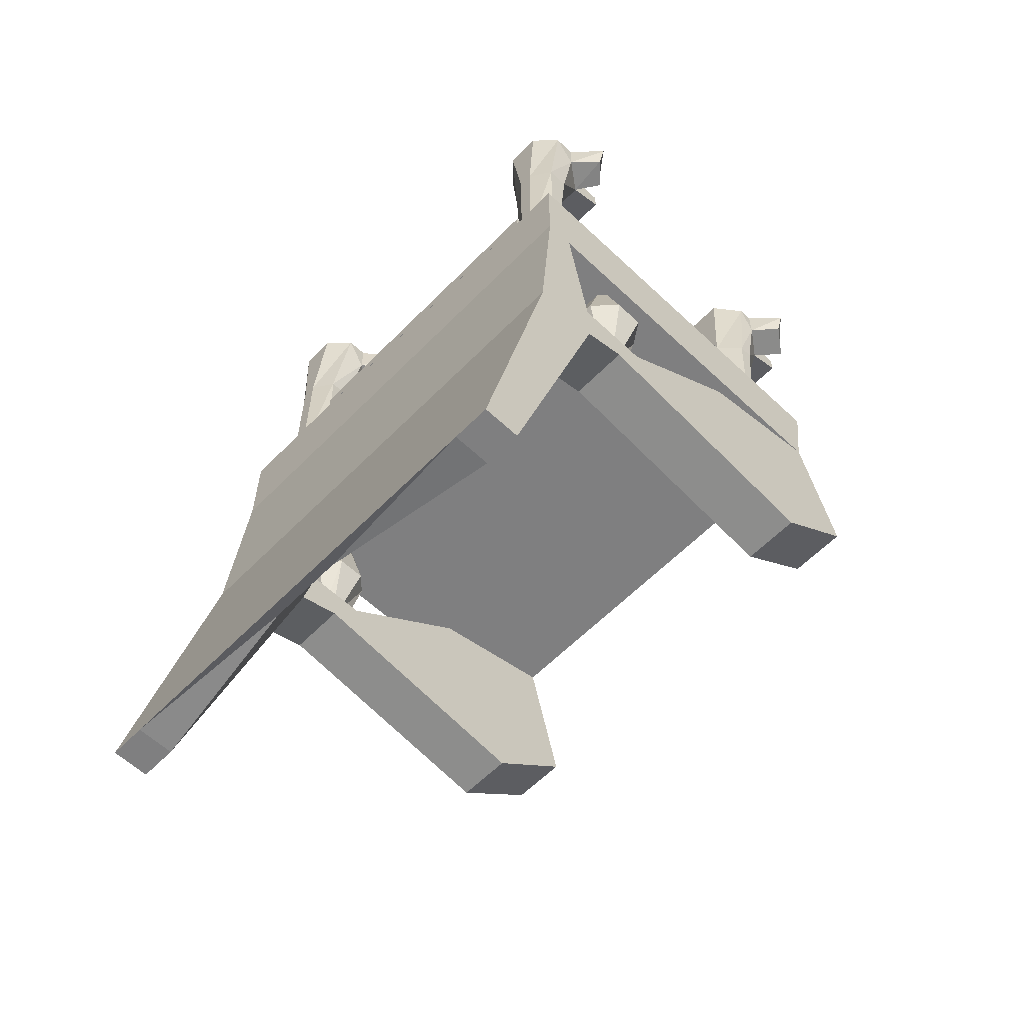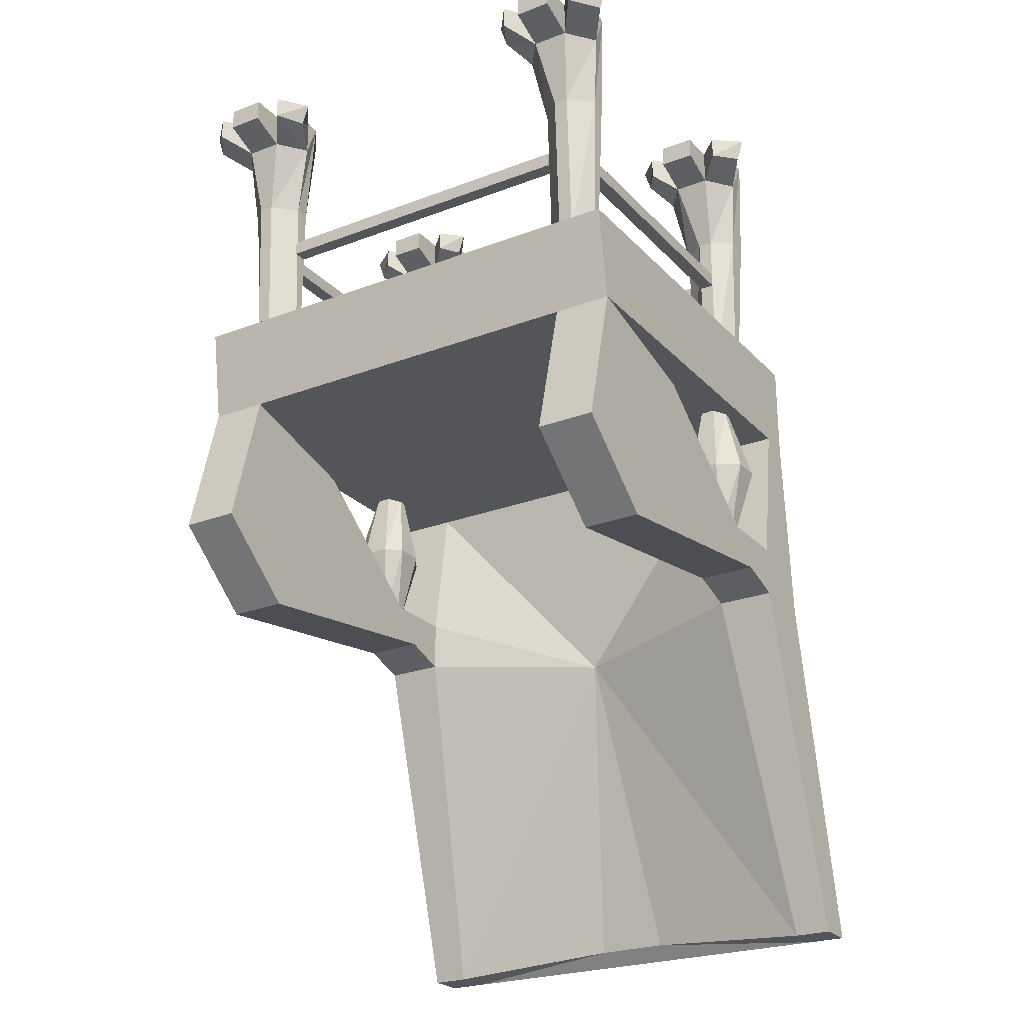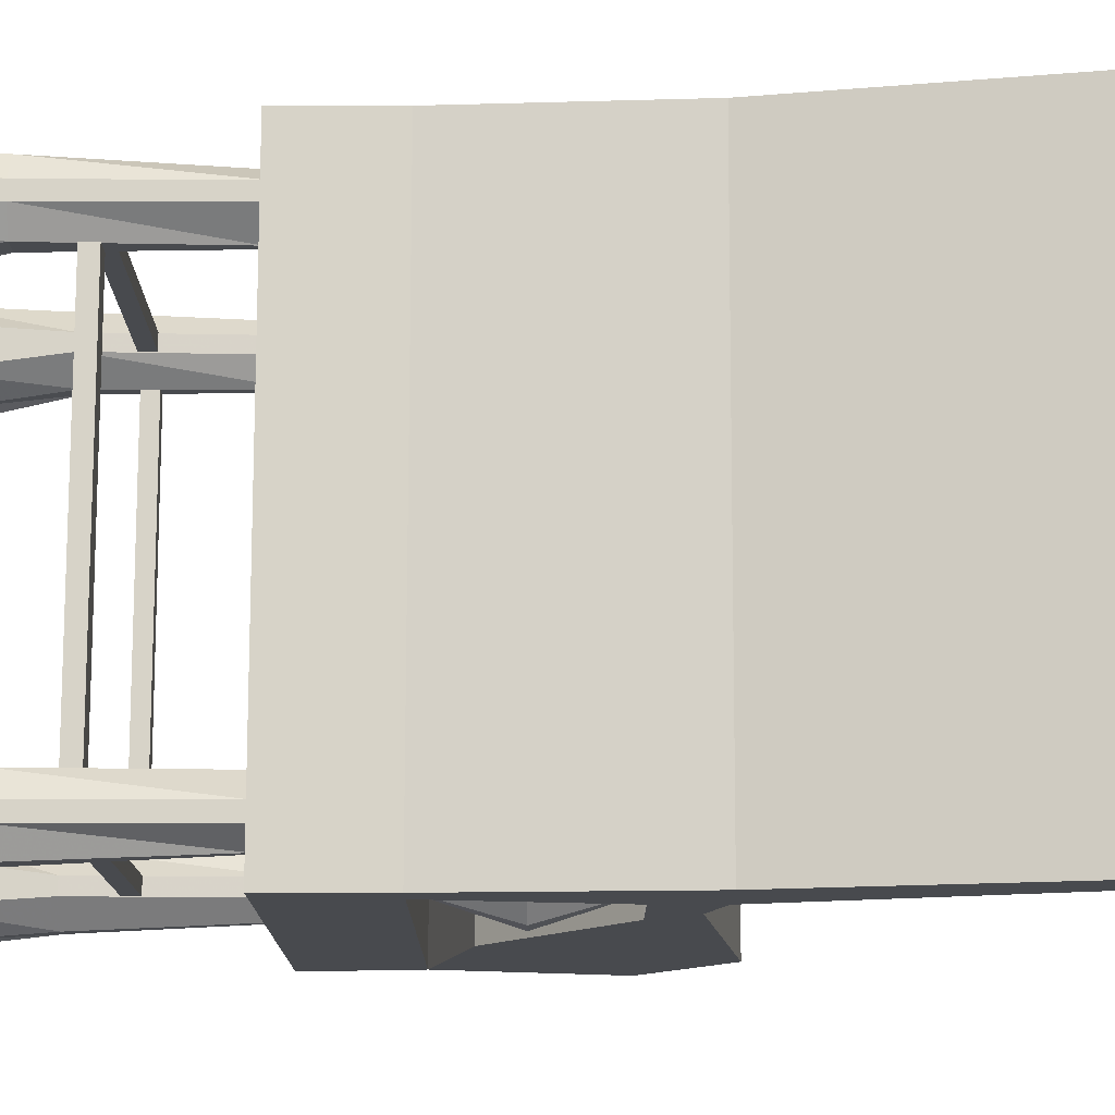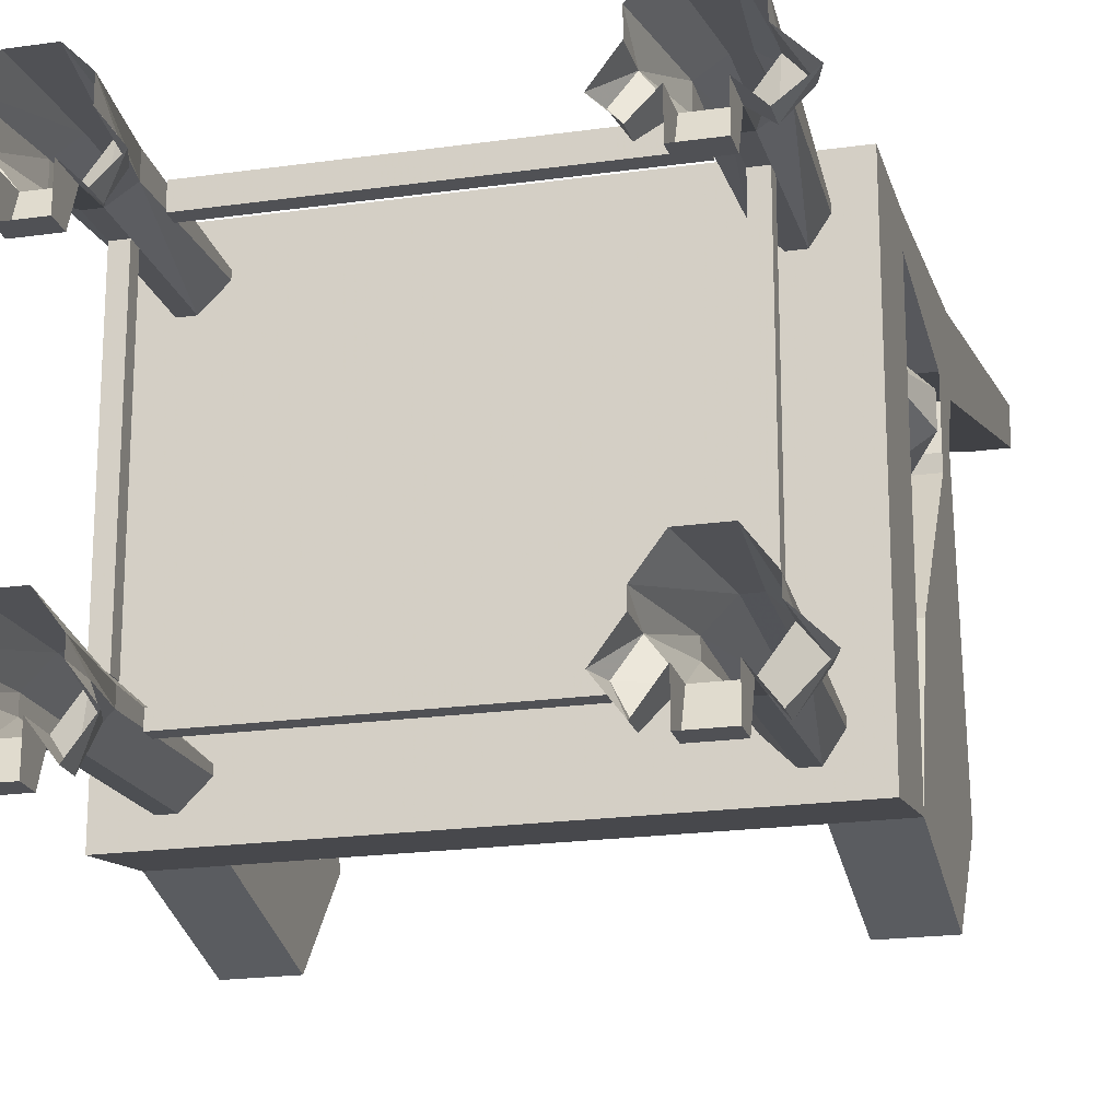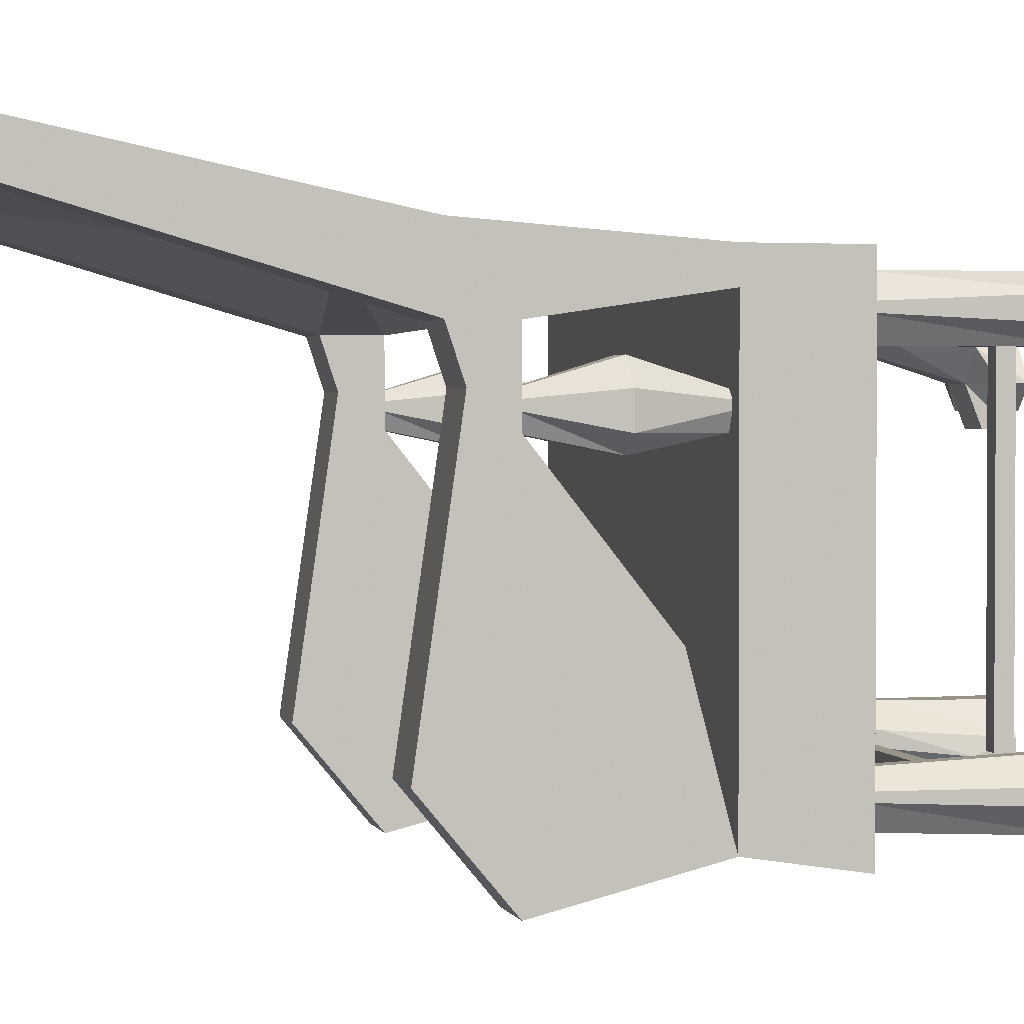
<metadata>
{"format":"obj","ext":"obj","renderer":"f3d","projection":"perspective","resolution":1024,"background":"white","views":[{"elev":-59.7,"azim":46.0,"up":"+Y"},{"elev":-24.6,"azim":-148.1,"up":"+Y"},{"elev":76.7,"azim":-89.9,"up":"+Z"},{"elev":-20.2,"azim":-165.5,"up":"+Z"},{"elev":1.8,"azim":76.1,"up":"+Z"}]}
</metadata>
<code>
o object/chair/7
v 26 -80 -23
v 26 -70 -35
v 34 -70 -35
v 34 -80 -23
v 26 -75 12
v 26 -50 -30
v 34 -50 -30
v 34 -55 -11
v 34 -70 8
v 34 -75 12
v 26 -77 18
v 26 -70 18
v 26 -70 8
v 26 -55 -11
v 34 -50 21
v 26 -50 21
v -26 -50 21
v -26 -50 -30
v 26 -37 -32
v 34 -37 -32
v 34 -37 25
v 34 -50 25
v 34 -70 18
v 0 -80 25
v -26 -70 18
v -34 -50 21
v -34 -50 -30
v -26 -55 -11
v -26 -80 -23
v -26 -70 -35
v -34 -70 -35
v -34 -37 -32
v -26 -37 -32
v 34 -77 18
v 34 -125 32
v 29 -125 32
v 32 -50 10
v 32 -50 11
v 35 -60 12
v 35 -60 8
v 31 -50 8
v 32 -60 6
v 29 -50 8
v 28 -60 6
v 28 -50 10
v 26 -60 8
v 28 -50 11
v 26 -60 12
v 29 -50 12
v 28 -60 15
v 31 -50 12
v 32 -60 15
v 31 -70 12
v 32 -70 11
v 32 -70 10
v 31 -70 8
v 29 -70 8
v 28 -70 10
v 28 -70 11
v 29 -70 12
v -34 -80 -23
v -34 -75 12
v -34 -55 -11
v -26 -70 8
v -26 -75 12
v -34 -77 18
v -34 -70 18
v -34 -70 8
v -26 -77 18
v -29 -125 32
v -34 -125 32
v -34 -125 37
v -34 -77 27
v -28 -50 10
v -28 -50 11
v -26 -60 12
v -26 -60 8
v -29 -50 8
v -28 -60 6
v -31 -50 8
v -32 -60 6
v -32 -50 10
v -35 -60 8
v -32 -50 11
v -35 -60 12
v -31 -50 12
v -32 -60 15
v -29 -50 12
v -28 -60 15
v -29 -70 12
v -28 -70 11
v -28 -70 10
v -29 -70 8
v -31 -70 8
v -32 -70 10
v -32 -70 11
v -31 -70 12
v -34 -37 25
v -26 -50 25
v 26 -50 25
v 34 -77 27
v 34 -125 37
v 29 -125 37
v 5 -123 35
v -5 -123 35
v -34 -50 25
v -29 -125 37
v -24 0 13
v -21 0 10
v -21 -3 10
v -24 -5 13
v -24 0 8
v -24 -3 8
v -29 0 8
v -29 -3 8
v -29 0 13
v -29 -5 13
v -32 0 10
v -32 -3 10
v -36 0 13
v -35 -3 13
v -32 0 17
v -32 -5 17
v -32 0 20
v -31 -15 18
v -31 -15 21
v -29 0 23
v -28 -15 23
v -24 0 23
v -26 -15 23
v -21 0 20
v -23 -15 21
v -21 -5 17
v -21 0 17
v -18 0 13
v -19 -3 13
v -23 -15 18
v -26 -15 16
v -28 -15 16
v -28 -37 16
v -30 -37 19
v -30 -37 20
v -28 -37 23
v -26 -37 23
v -23 -37 20
v -26 -37 16
v 29 0 13
v 32 0 10
v 32 -3 10
v 29 -5 13
v 29 0 8
v 29 -3 8
v 24 0 8
v 24 -3 8
v 24 0 13
v 24 -5 13
v 21 0 10
v 21 -3 10
v 18 0 13
v 19 -3 13
v 21 0 17
v 21 -5 17
v 21 0 20
v 23 -15 18
v 23 -15 21
v 24 0 23
v 26 -15 23
v 29 0 23
v 28 -15 23
v 32 0 20
v 31 -15 21
v 32 -5 17
v 32 0 17
v 36 0 13
v 35 -3 13
v 31 -15 18
v 28 -15 16
v 26 -15 16
v 26 -37 16
v 23 -37 19
v 23 -37 20
v 26 -37 23
v 28 -37 23
v 30 -37 20
v 28 -37 16
v 29 0 -32
v 32 0 -36
v 32 -3 -36
v 29 -5 -32
v 29 0 -37
v 29 -3 -37
v 24 0 -37
v 24 -3 -37
v 24 0 -32
v 24 -5 -32
v 21 0 -36
v 21 -3 -36
v 18 0 -32
v 19 -3 -32
v 21 0 -28
v 21 -5 -28
v 21 0 -26
v 23 -15 -27
v 23 -15 -25
v 24 0 -22
v 26 -15 -22
v 29 0 -22
v 28 -15 -22
v 32 0 -26
v 31 -15 -25
v 32 -5 -28
v 32 0 -28
v 36 0 -32
v 35 -3 -32
v 31 -15 -27
v 28 -15 -30
v 26 -15 -30
v 26 -37 -29
v 23 -37 -26
v 23 -37 -25
v 26 -37 -23
v 28 -37 -23
v 30 -37 -25
v 28 -37 -29
v -24 0 -32
v -21 0 -36
v -21 -3 -36
v -24 -5 -32
v -24 0 -37
v -24 -3 -37
v -29 0 -37
v -29 -3 -37
v -29 0 -32
v -29 -5 -32
v -32 0 -36
v -32 -3 -36
v -36 0 -32
v -35 -3 -32
v -32 0 -28
v -32 -5 -28
v -32 0 -26
v -31 -15 -27
v -31 -15 -25
v -29 0 -22
v -28 -15 -22
v -24 0 -22
v -26 -15 -22
v -21 0 -26
v -23 -15 -25
v -21 -5 -28
v -21 0 -28
v -18 0 -32
v -19 -3 -32
v -23 -15 -27
v -26 -15 -30
v -28 -15 -30
v -28 -37 -29
v -30 -37 -26
v -30 -37 -25
v -28 -37 -23
v -26 -37 -23
v -23 -37 -25
v -26 -37 -29
v -23 -37 -26
v -23 -37 19
v 30 -37 19
v 30 -37 -26
v -23 -23 18
v -23 -21 18
v 23 -21 18
v 23 -23 18
v -23 -23 21
v -23 -21 21
v 23 -21 21
v 23 -23 21
v -23 -23 -27
v -23 -21 -27
v 23 -21 -27
v 23 -23 -27
v -23 -23 -25
v -23 -21 -25
v 23 -21 -25
v 23 -23 -25
v -28 -23 16
v -28 -21 16
v -28 -21 -22
v -28 -23 -22
v -26 -23 16
v -26 -21 16
v -26 -21 -22
v -26 -23 -22
v 26 -23 16
v 26 -21 16
v 26 -21 -22
v 26 -23 -22
v 28 -23 16
v 28 -21 16
v 28 -21 -22
v 28 -23 -22
f 1 2 3
f 1 3 4
f 1 4 5
f 1 5 2
f 2 5 6
f 2 6 7
f 2 7 3
f 3 7 4
f 4 7 8
f 4 8 9
f 4 9 10
f 4 10 5
f 5 10 11
f 5 11 12
f 5 12 13
f 5 13 14
f 5 14 6
f 6 14 8
f 6 8 7
f 6 7 15
f 6 15 16
f 6 16 17
f 6 17 18
f 6 18 19
f 6 19 20
f 6 20 7
f 7 20 21
f 7 21 15
f 15 21 22
f 15 22 23
f 15 23 16
f 16 23 12
f 16 12 24
f 16 24 17
f 17 24 25
f 17 25 26
f 17 26 27
f 17 27 18
f 18 27 28
f 18 28 29
f 18 29 30
f 18 30 31
f 18 31 27
f 18 27 32
f 18 32 33
f 18 33 19
f 14 13 9
f 14 9 8
f 11 10 34
f 11 34 35
f 11 35 36
f 11 36 24
f 11 24 12
f 9 23 34
f 9 34 10
f 37 38 39
f 37 39 40
f 37 40 41
f 41 40 42
f 41 42 43
f 43 42 44
f 43 44 45
f 45 44 46
f 45 46 47
f 47 46 48
f 47 48 49
f 49 48 50
f 49 50 51
f 51 50 52
f 51 52 38
f 38 52 39
f 39 52 53
f 39 53 54
f 39 54 40
f 40 54 55
f 40 55 42
f 42 55 56
f 42 56 44
f 44 56 57
f 44 57 46
f 46 57 58
f 46 58 48
f 48 58 59
f 48 59 50
f 50 59 60
f 50 60 52
f 52 60 53
f 61 31 30
f 61 30 29
f 61 29 62
f 61 62 31
f 31 62 27
f 27 62 63
f 27 63 28
f 28 63 64
f 28 64 29
f 29 64 65
f 29 65 62
f 62 65 66
f 62 66 67
f 62 67 68
f 62 68 63
f 63 68 64
f 66 65 69
f 66 69 70
f 66 70 71
f 66 71 72
f 66 72 73
f 66 73 67
f 67 73 26
f 67 26 25
f 64 25 69
f 64 69 65
f 74 75 76
f 74 76 77
f 74 77 78
f 78 77 79
f 78 79 80
f 80 79 81
f 80 81 82
f 82 81 83
f 82 83 84
f 84 83 85
f 84 85 86
f 86 85 87
f 86 87 88
f 88 87 89
f 88 89 75
f 75 89 76
f 76 89 90
f 76 90 91
f 76 91 77
f 77 91 92
f 77 92 79
f 79 92 93
f 79 93 81
f 81 93 94
f 81 94 83
f 83 94 95
f 83 95 85
f 85 95 96
f 85 96 87
f 87 96 97
f 87 97 89
f 89 97 90
f 32 98 21
f 32 21 20
f 98 99 100
f 98 100 21
f 21 100 22
f 22 100 101
f 22 101 23
f 23 101 34
f 34 101 35
f 35 101 102
f 35 102 36
f 36 102 103
f 36 103 104
f 36 104 24
f 24 104 105
f 24 105 70
f 24 70 69
f 24 69 25
f 26 98 32
f 26 32 27
f 26 106 98
f 98 106 99
f 99 106 73
f 99 73 100
f 100 73 101
f 101 73 107
f 101 107 103
f 101 103 102
f 108 109 110
f 108 110 111
f 108 111 112
f 112 111 113
f 112 113 114
f 114 113 115
f 114 115 116
f 116 115 117
f 116 117 118
f 118 117 119
f 118 119 120
f 120 119 121
f 120 121 122
f 122 121 123
f 122 123 124
f 124 123 125
f 124 125 126
f 124 126 127
f 127 126 128
f 127 128 129
f 129 128 130
f 129 130 131
f 131 130 132
f 131 132 133
f 131 133 134
f 134 133 135
f 135 133 136
f 135 136 109
f 109 136 110
f 110 136 111
f 111 136 133
f 111 133 137
f 111 137 138
f 111 138 117
f 111 117 113
f 113 117 115
f 123 121 119
f 123 119 117
f 123 117 139
f 123 139 125
f 125 139 140
f 125 140 141
f 125 141 126
f 126 141 142
f 126 142 128
f 128 142 143
f 128 143 130
f 130 143 144
f 130 144 132
f 132 144 145
f 132 145 137
f 132 137 133
f 138 139 117
f 139 138 146
f 139 146 140
f 147 148 149
f 147 149 150
f 147 150 151
f 151 150 152
f 151 152 153
f 153 152 154
f 153 154 155
f 155 154 156
f 155 156 157
f 157 156 158
f 157 158 159
f 159 158 160
f 159 160 161
f 161 160 162
f 161 162 163
f 163 162 164
f 163 164 165
f 163 165 166
f 166 165 167
f 166 167 168
f 168 167 169
f 168 169 170
f 170 169 171
f 170 171 172
f 170 172 173
f 173 172 174
f 174 172 175
f 174 175 148
f 148 175 149
f 149 175 150
f 150 175 172
f 150 172 176
f 150 176 177
f 150 177 156
f 150 156 152
f 152 156 154
f 162 160 158
f 162 158 156
f 162 156 178
f 162 178 164
f 164 178 179
f 164 179 180
f 164 180 165
f 165 180 181
f 165 181 167
f 167 181 182
f 167 182 169
f 169 182 183
f 169 183 171
f 171 183 184
f 171 184 176
f 171 176 172
f 177 178 156
f 178 177 185
f 178 185 179
f 186 187 188
f 186 188 189
f 186 189 190
f 190 189 191
f 190 191 192
f 192 191 193
f 192 193 194
f 194 193 195
f 194 195 196
f 196 195 197
f 196 197 198
f 198 197 199
f 198 199 200
f 200 199 201
f 200 201 202
f 202 201 203
f 202 203 204
f 202 204 205
f 205 204 206
f 205 206 207
f 207 206 208
f 207 208 209
f 209 208 210
f 209 210 211
f 209 211 212
f 212 211 213
f 213 211 214
f 213 214 187
f 187 214 188
f 188 214 189
f 189 214 211
f 189 211 215
f 189 215 216
f 189 216 195
f 189 195 191
f 191 195 193
f 201 199 197
f 201 197 195
f 201 195 217
f 201 217 203
f 203 217 218
f 203 218 219
f 203 219 204
f 204 219 220
f 204 220 206
f 206 220 221
f 206 221 208
f 208 221 222
f 208 222 210
f 210 222 223
f 210 223 215
f 210 215 211
f 216 217 195
f 217 216 224
f 217 224 218
f 225 226 227
f 225 227 228
f 225 228 229
f 229 228 230
f 229 230 231
f 231 230 232
f 231 232 233
f 233 232 234
f 233 234 235
f 235 234 236
f 235 236 237
f 237 236 238
f 237 238 239
f 239 238 240
f 239 240 241
f 241 240 242
f 241 242 243
f 241 243 244
f 244 243 245
f 244 245 246
f 246 245 247
f 246 247 248
f 248 247 249
f 248 249 250
f 248 250 251
f 251 250 252
f 252 250 253
f 252 253 226
f 226 253 227
f 227 253 228
f 228 253 250
f 228 250 254
f 228 254 255
f 228 255 234
f 228 234 230
f 230 234 232
f 240 238 236
f 240 236 234
f 240 234 256
f 240 256 242
f 242 256 257
f 242 257 258
f 242 258 243
f 243 258 259
f 243 259 245
f 245 259 260
f 245 260 247
f 247 260 261
f 247 261 249
f 249 261 262
f 249 262 254
f 249 254 250
f 255 256 234
f 256 255 263
f 256 263 257
f 255 254 264
f 255 264 263
f 254 262 264
f 138 137 265
f 138 265 146
f 137 145 265
f 177 176 266
f 177 266 185
f 176 184 266
f 216 215 267
f 216 267 224
f 215 223 267
f 268 269 270
f 268 270 271
f 268 271 272
f 268 272 269
f 269 272 273
f 269 273 274
f 269 274 270
f 270 274 271
f 271 274 275
f 271 275 272
f 272 275 273
f 273 275 274
f 276 277 278
f 276 278 279
f 276 279 280
f 276 280 277
f 277 280 281
f 277 281 282
f 277 282 278
f 278 282 279
f 279 282 283
f 279 283 280
f 280 283 281
f 281 283 282
f 284 285 286
f 284 286 287
f 284 287 288
f 284 288 285
f 285 288 289
f 285 289 290
f 285 290 286
f 286 290 287
f 287 290 291
f 287 291 288
f 288 291 289
f 289 291 290
f 292 293 294
f 292 294 295
f 292 295 296
f 292 296 293
f 293 296 297
f 293 297 298
f 293 298 294
f 294 298 295
f 295 298 299
f 295 299 296
f 296 299 297
f 297 299 298
f 73 106 26
f 107 72 71
f 107 71 70
f 107 70 105
f 107 105 103
f 103 105 104
f 73 72 107

</code>
